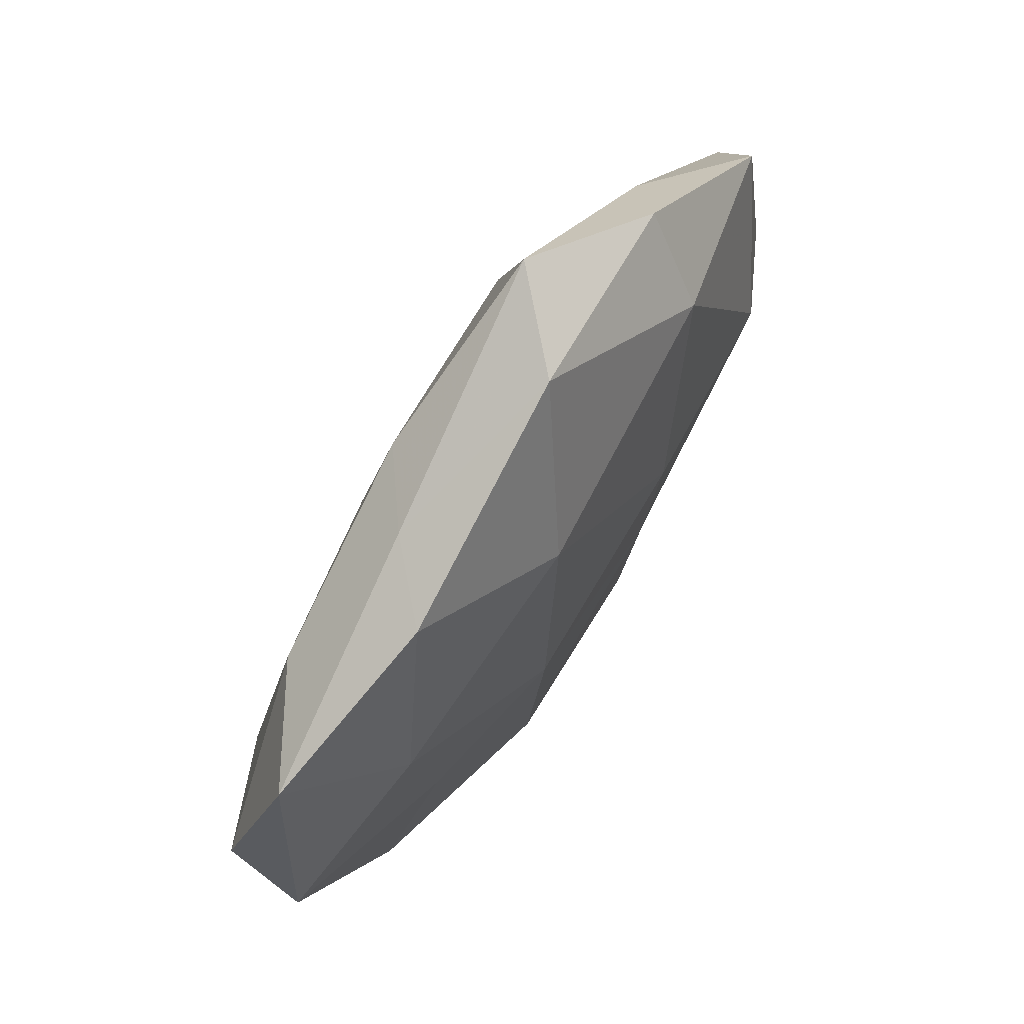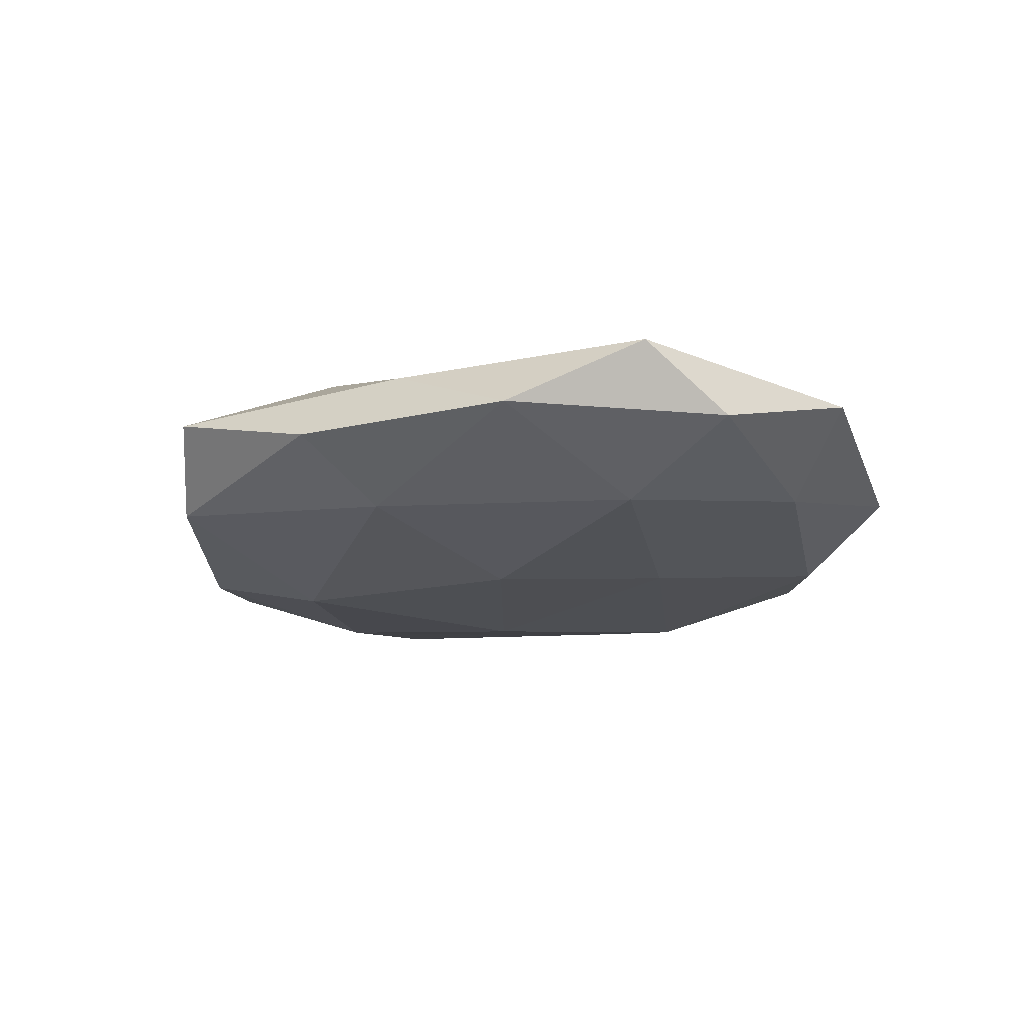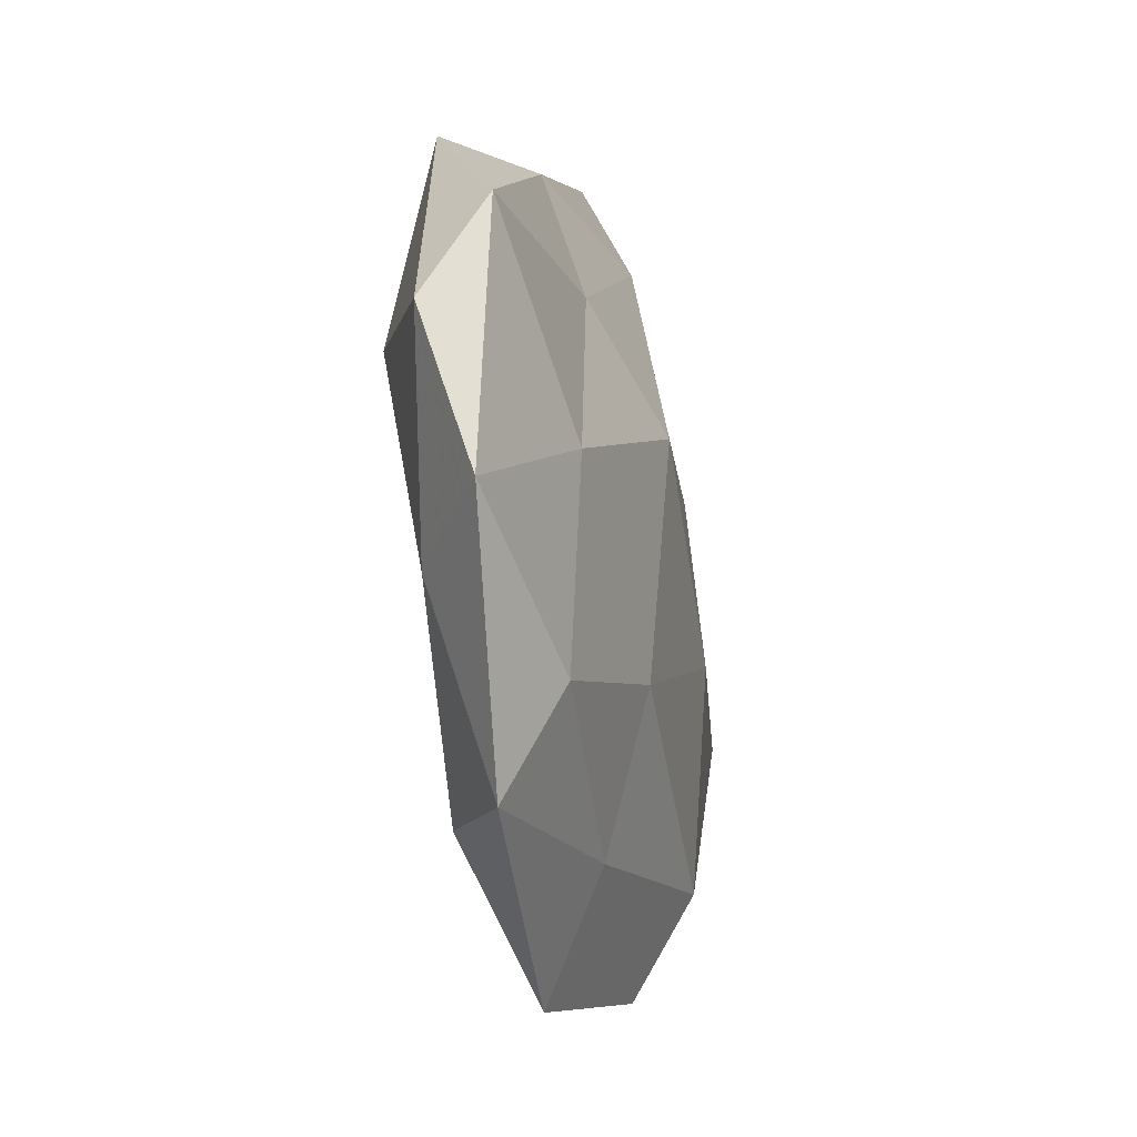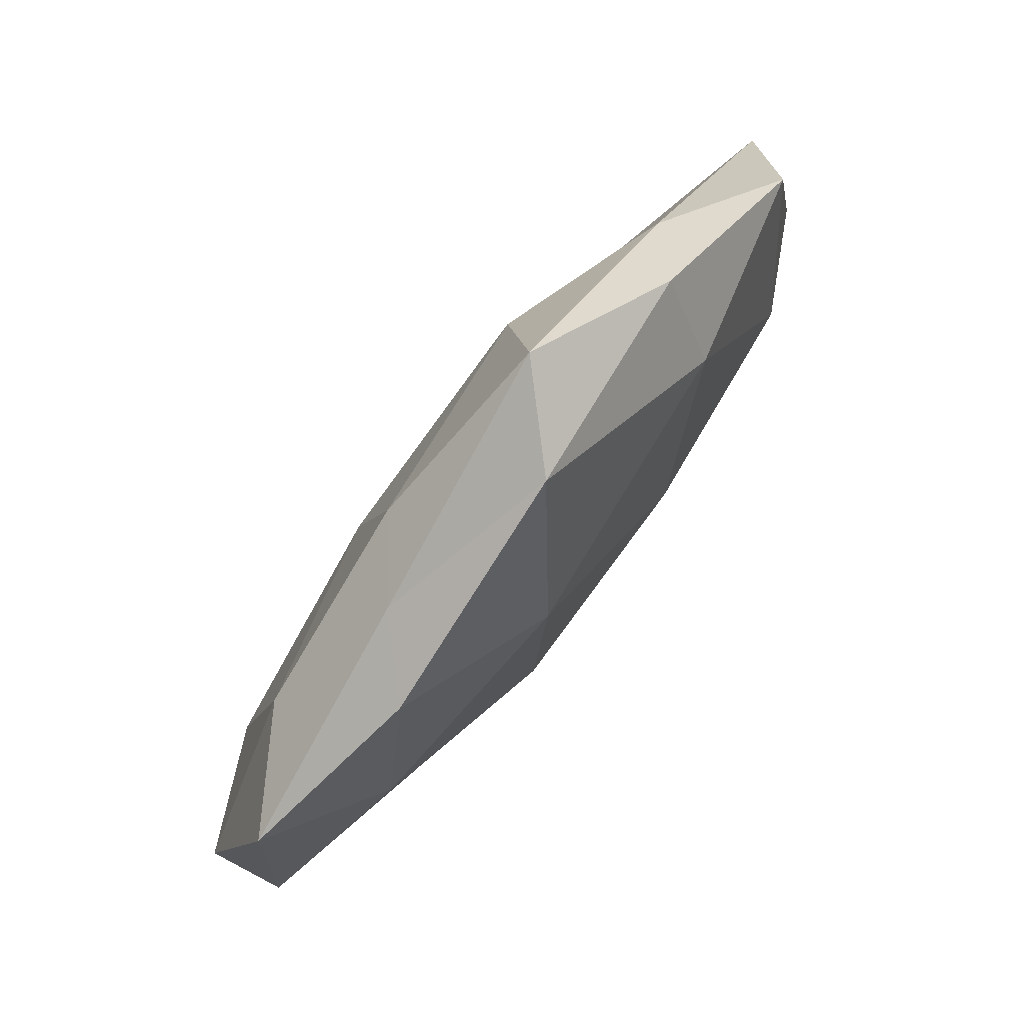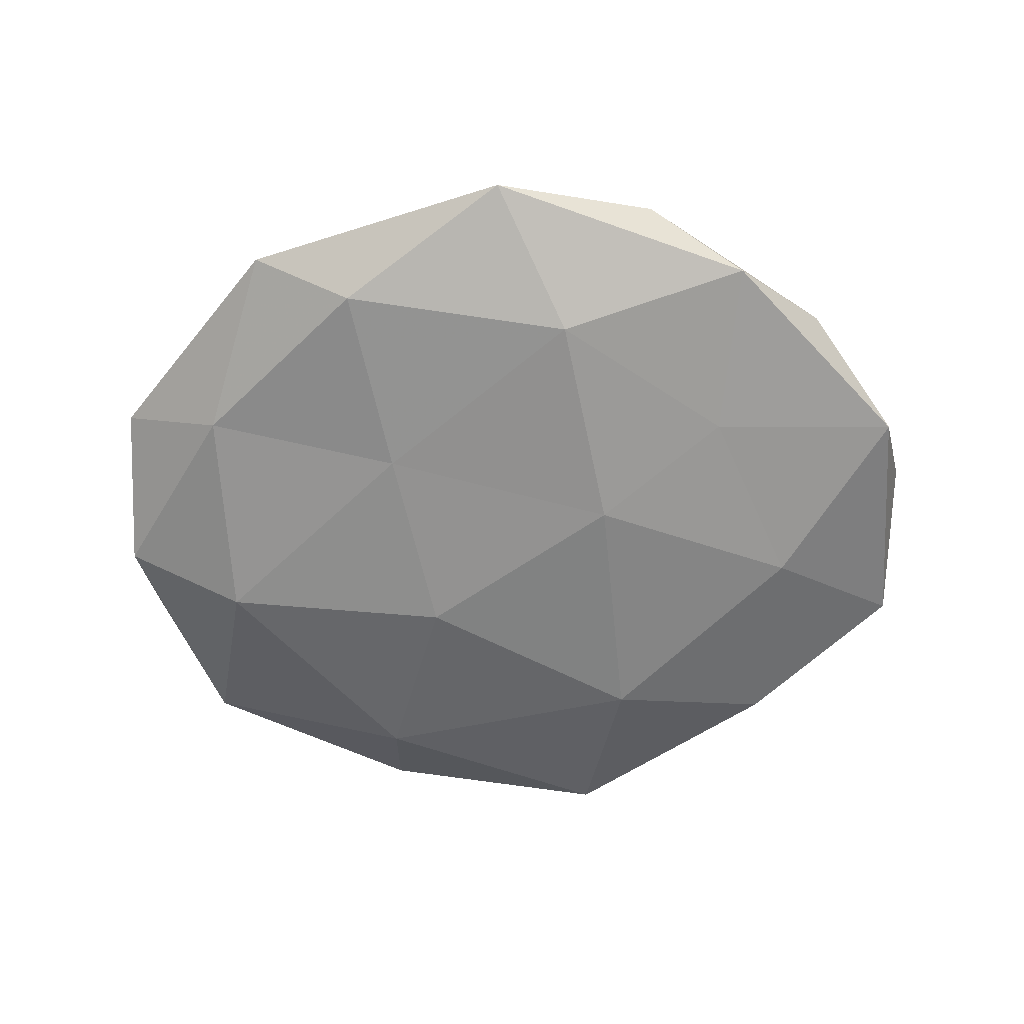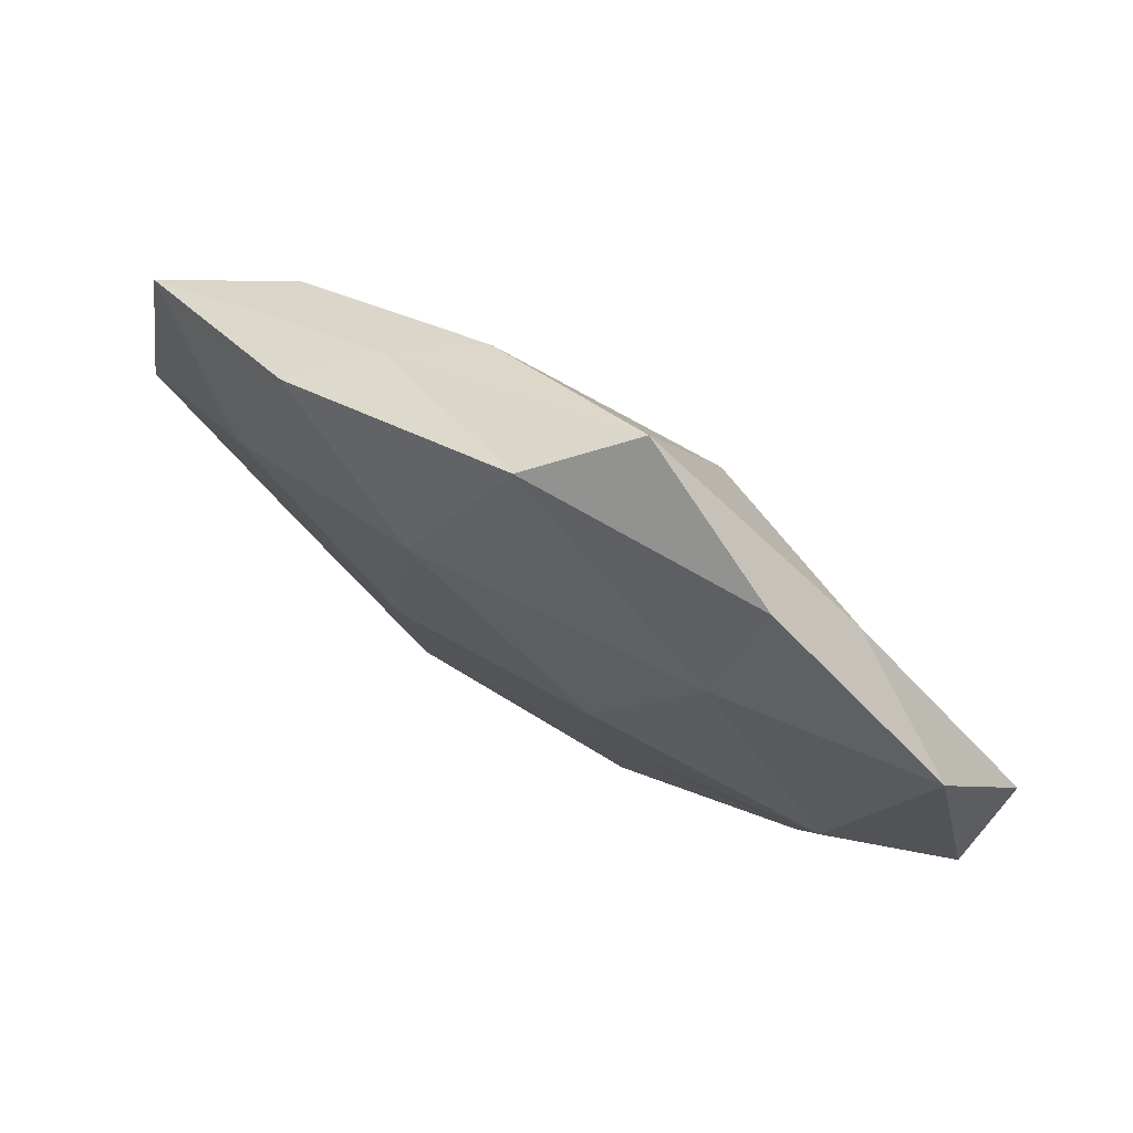
<metadata>
{"format":"obj","ext":"obj","renderer":"f3d","projection":"perspective","resolution":1024,"background":"white","views":[{"elev":66.8,"azim":123.4,"up":"+Y"},{"elev":-18.3,"azim":-113.1,"up":"+Z"},{"elev":-35.1,"azim":-78.0,"up":"+Y"},{"elev":79.5,"azim":127.5,"up":"+Y"},{"elev":-61.3,"azim":11.3,"up":"+Z"},{"elev":74.4,"azim":-147.0,"up":"+Y"}]}
</metadata>
<code>
v -0.01439 -0.04031 -0.008052
v -0.01253 0.006898 -0.01346
v 0.05003 0.02441 -0.002285
v -0.02345 0.02873 -0.009264
v 0.01303 -0.03143 -0.01058
v -0.04854 0.02172 -0.002786
v -0.001249 -0.03847 0.00477
v -0.05049 -0.02432 0.002676
v -0.05554 0.006249 0.005001
v 0.01048 0.02611 -0.01268
v 0.0134 -0.004454 -0.01318
v 0.01289 -0.006545 0.01395
v -0.02636 -0.0452 -0.0005619
v 0.02686 -0.04082 0.002255
v -0.02762 -0.03273 0.006723
v -0.008823 -0.02213 0.01126
v 0.007778 -0.05022 -0.003603
v 0.04664 -0.02036 0.003014
v -0.04028 0.001014 -0.00988
v 0.01309 0.03644 0.007536
v 0.05486 0.005716 0.003061
v 0.03662 0.02463 0.006066
v 0.03734 -0.03265 -0.004858
v -0.01456 0.005364 0.01494
v -0.03064 0.01289 0.009068
v 0.001771 0.0471 -0.005386
v -0.05462 -0.005297 -0.002703
v -0.03435 -0.009986 0.00933
v 0.02446 -0.02925 0.009931
v 0.02929 0.03486 -0.006705
v 0.02167 0.03717 0.0007817
v 0.04074 -0.0005985 0.01029
v -0.01257 0.03129 0.01075
v -0.03296 0.02941 0.004654
v 0.05384 -0.00562 -0.004476
v 0.03078 -0.01243 -0.008683
v -0.0372 -0.02475 -0.005839
v -0.02558 0.03965 -0.001816
v -0.01357 -0.01667 -0.01087
v -0.007509 0.0504 0.003942
v 0.01458 0.01806 0.01186
v 0.03619 0.01088 -0.009398
f 4 10 2
f 2 10 11
f 7 15 13
f 13 15 8
f 7 16 15
f 17 1 5
f 17 13 1
f 7 13 17
f 14 7 17
f 4 2 19
f 4 19 6
f 3 22 21
f 17 5 23
f 14 17 23
f 14 23 18
f 16 12 24
f 26 10 4
f 6 27 9
f 9 27 8
f 6 19 27
f 9 8 28
f 28 8 15
f 15 16 28
f 16 24 28
f 25 9 28
f 28 24 25
f 14 29 7
f 29 16 7
f 29 12 16
f 14 18 29
f 26 30 10
f 31 22 3
f 31 20 22
f 30 31 3
f 26 31 30
f 18 21 32
f 32 21 22
f 29 32 12
f 18 32 29
f 33 25 24
f 6 9 34
f 34 9 25
f 34 25 33
f 21 35 3
f 18 35 21
f 23 35 18
f 36 5 11
f 23 5 36
f 23 36 35
f 1 13 37
f 13 8 37
f 37 8 27
f 27 19 37
f 38 4 6
f 38 26 4
f 38 6 34
f 5 1 39
f 11 39 2
f 5 39 11
f 19 2 39
f 37 39 1
f 19 39 37
f 40 20 31
f 40 31 26
f 40 33 20
f 34 33 40
f 38 40 26
f 38 34 40
f 41 22 20
f 41 24 12
f 12 32 41
f 32 22 41
f 20 33 41
f 33 24 41
f 10 42 11
f 3 42 30
f 10 30 42
f 35 42 3
f 11 42 36
f 35 36 42

</code>
